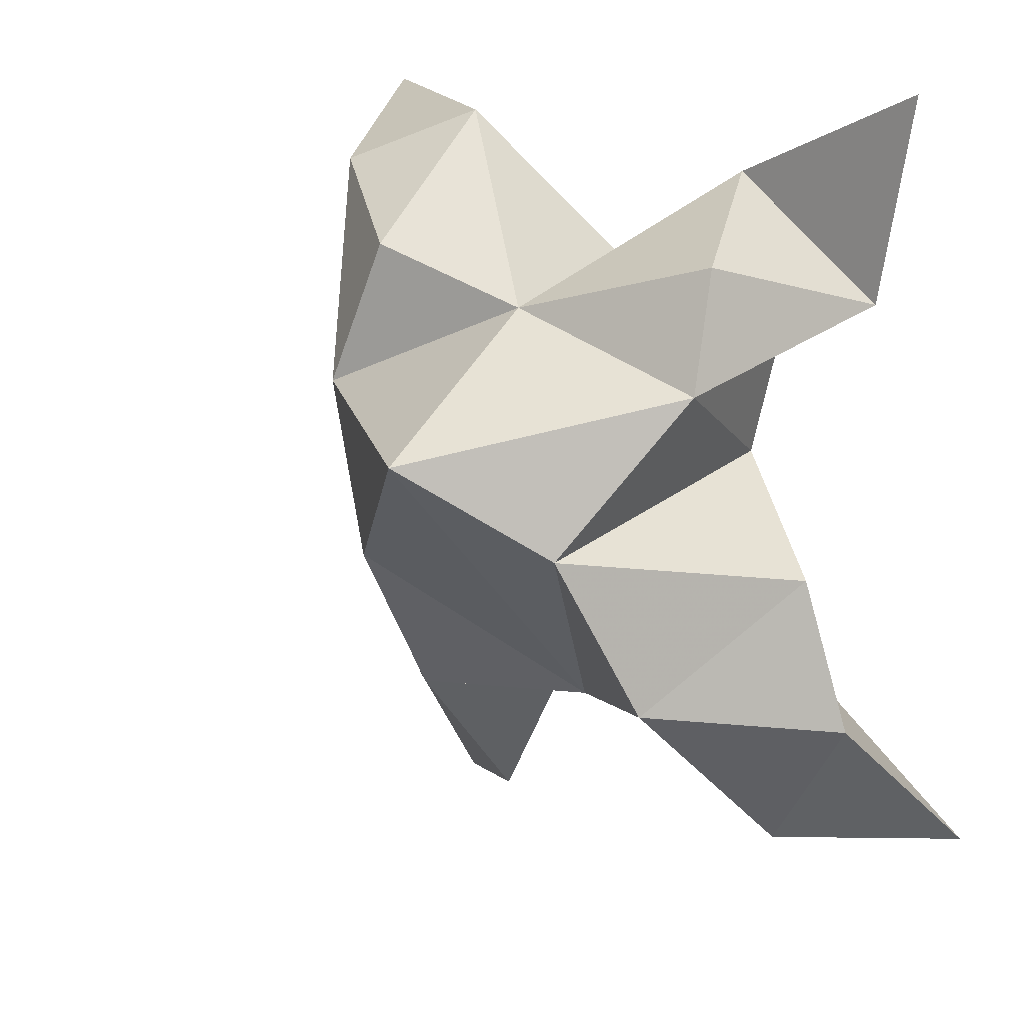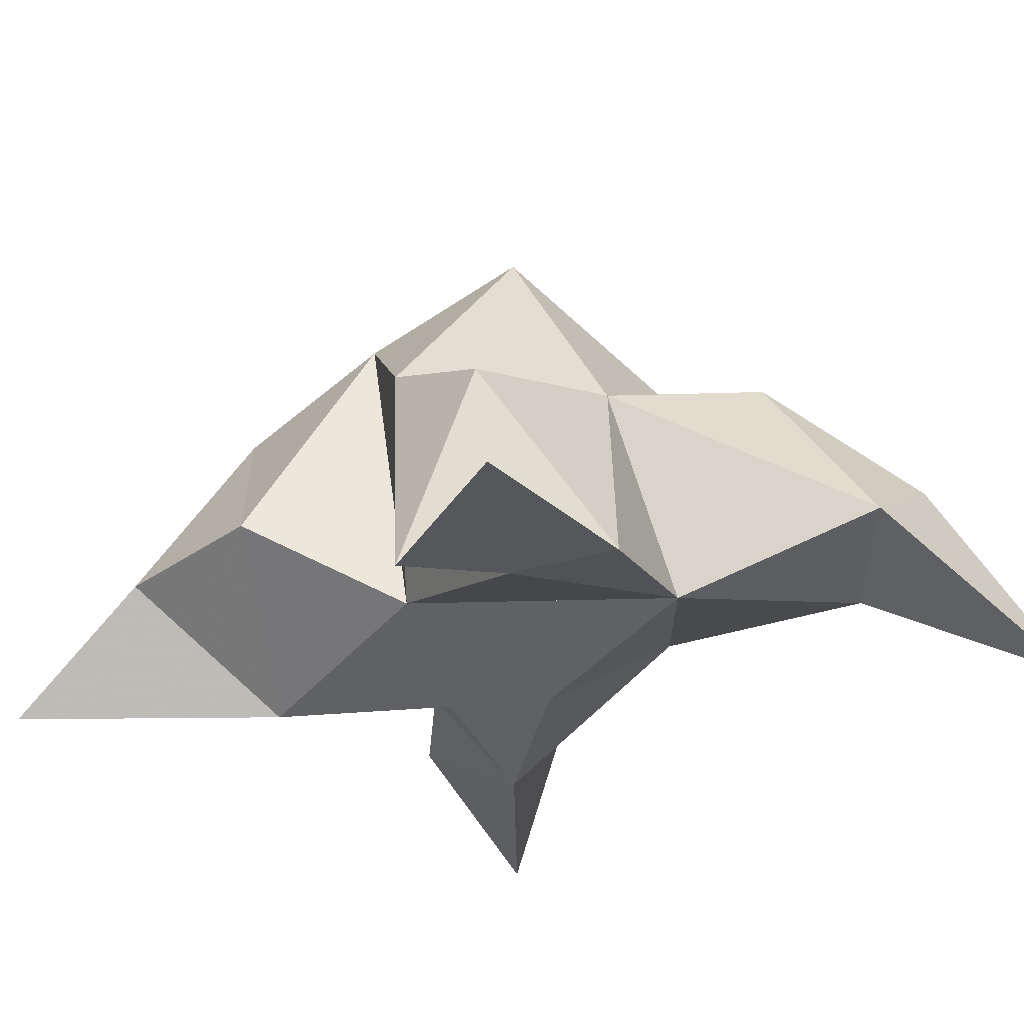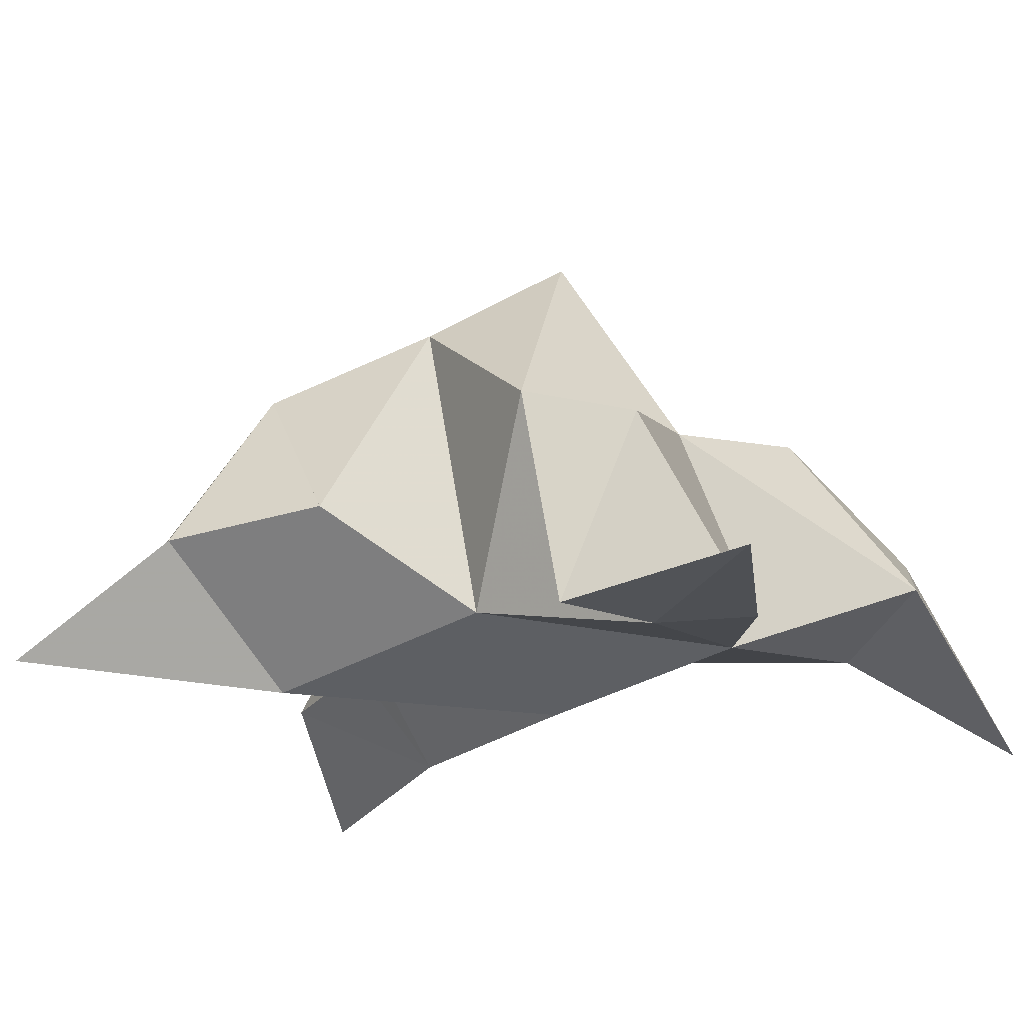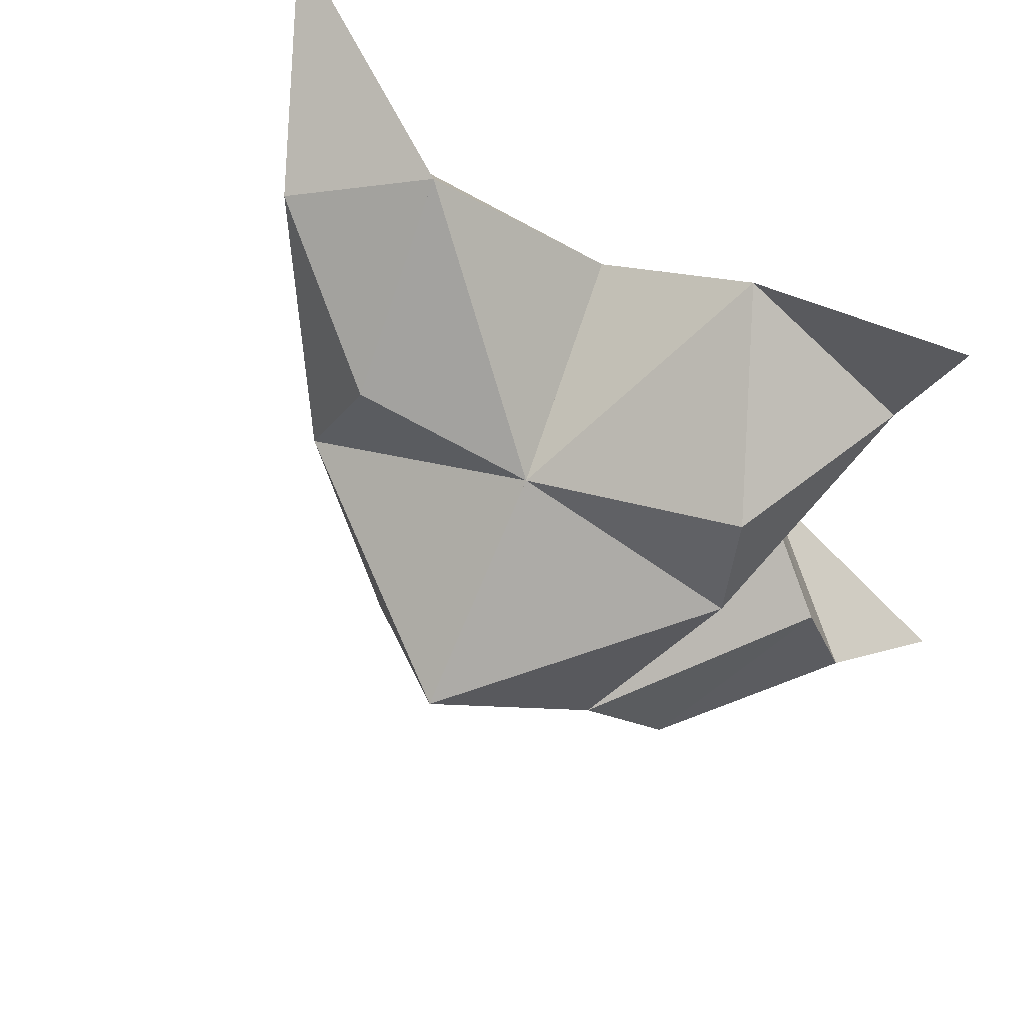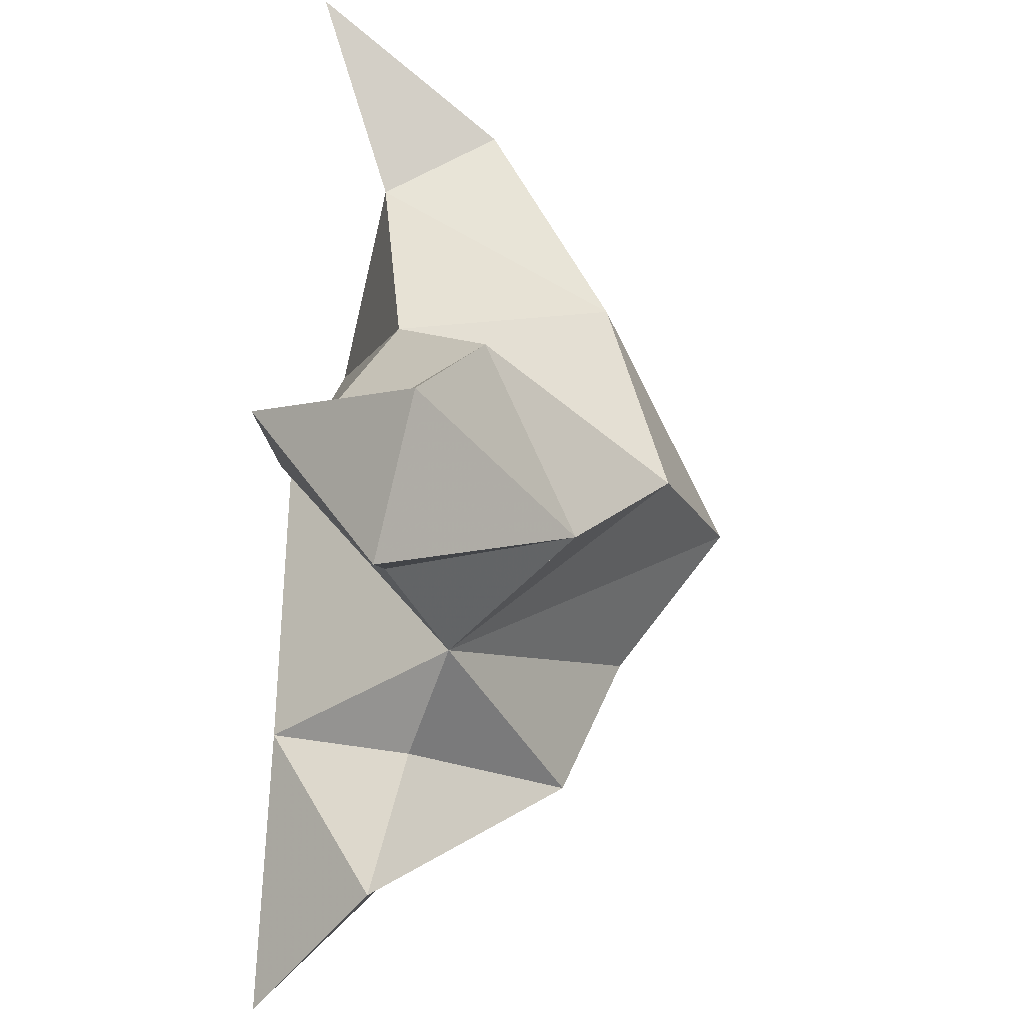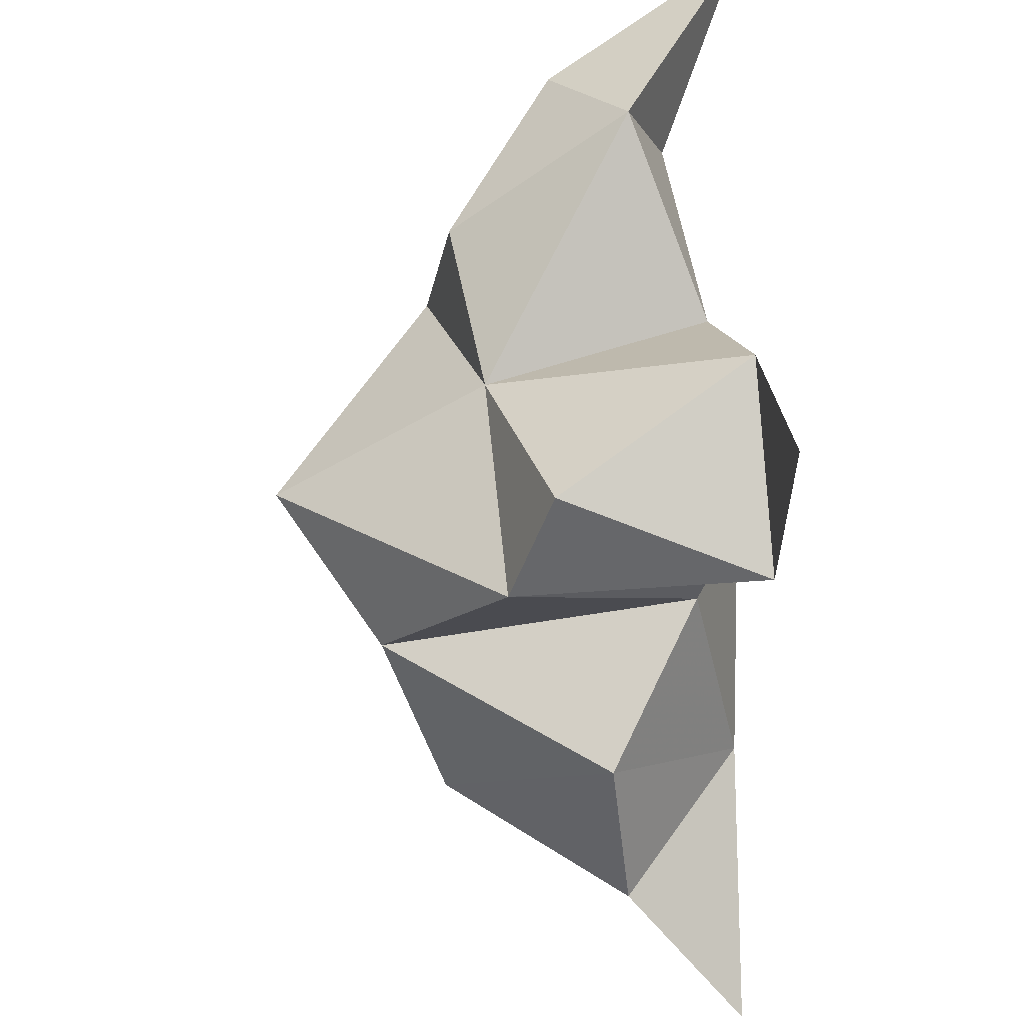
<metadata>
{"format":"obj","ext":"obj","renderer":"f3d","projection":"perspective","resolution":1024,"background":"white","views":[{"elev":16.6,"azim":-134.6,"up":"+Z"},{"elev":-27.3,"azim":-34.0,"up":"+Y"},{"elev":-22.0,"azim":-58.0,"up":"+Y"},{"elev":72.0,"azim":-144.0,"up":"+Z"},{"elev":-62.8,"azim":86.3,"up":"+Z"},{"elev":48.7,"azim":-90.3,"up":"+Z"}]}
</metadata>
<code>
v 0.233 0.1208 -0.04574
v 0.2353 0.1528 -0.01681
v 0.2136 0.1205 -0.04557
v 0.208 0.1483 -0.0142
v 0.2218 0.1466 0.003203
v 0.2189 0.1314 -0.07378
v 0.2311 0.1 -0.02943
v 0.2154 0.1839 -0.0181
v 0.2337 0.1077 0.006639
v 0.3032 0.1 0.03372
v 0.2603 0.1579 -0.01486
v 0.2828 0.1 -0.1163
v 0.2715 0.1142 0.01283
v 0.2382 0.1701 -0.04172
v 0.2417 0.152 -0.07189
v 0.2385 0.1198 -0.08124
v 0.2528 0.1186 -0.1062
v 0.2745 0.1234 -0.08626
v 0.2706 0.1346 -0.05778
v 0.2521 0.1012 -0.07217
v 0.2611 0.1191 -0.031
v 0.2516 0.153 0.01178
v 0.2804 0.1351 0.02279
v 0.2588 0.1216 0.03305
v 0.1704 0.1 0.04165
v 0.183 0.1428 -0.00726
v 0.1531 0.1 -0.09303
v 0.1946 0.1 0.01153
v 0.1943 0.1652 -0.03439
v 0.1841 0.1543 -0.06283
v 0.1975 0.1254 -0.07464
v 0.1813 0.1197 -0.09546
v 0.1642 0.1214 -0.06927
v 0.1717 0.1247 -0.0417
v 0.1942 0.1006 -0.06579
v 0.1975 0.1097 -0.02567
v 0.1862 0.1352 0.01378
v 0.1776 0.1 0.003454
v 0.2074 0.1026 0.02463
f 1 2 4
f 1 2 7
f 1 2 8
f 1 2 14
f 1 2 21
f 1 2 29
f 1 3 4
f 1 3 6
f 1 3 7
f 1 3 29
f 1 4 7
f 1 4 8
f 1 4 29
f 1 6 7
f 1 6 8
f 1 6 14
f 1 6 15
f 1 6 20
f 1 6 29
f 1 7 20
f 1 7 21
f 1 8 14
f 1 8 29
f 1 14 15
f 1 14 19
f 1 14 21
f 1 15 19
f 1 15 20
f 1 19 20
f 1 19 21
f 1 20 21
f 2 4 5
f 2 4 7
f 2 4 8
f 2 4 9
f 2 4 29
f 2 5 8
f 2 5 9
f 2 5 11
f 2 7 9
f 2 7 21
f 2 8 11
f 2 8 14
f 2 8 29
f 2 9 11
f 2 9 21
f 2 11 14
f 2 11 21
f 2 14 21
f 3 4 7
f 3 4 29
f 3 4 36
f 3 6 7
f 3 6 29
f 3 6 30
f 3 6 35
f 3 7 35
f 3 7 36
f 3 29 30
f 3 29 34
f 3 29 36
f 3 30 34
f 3 30 35
f 3 34 35
f 3 34 36
f 3 35 36
f 4 5 8
f 4 5 9
f 4 5 26
f 4 7 9
f 4 7 36
f 4 8 26
f 4 8 29
f 4 9 26
f 4 9 36
f 4 26 29
f 4 26 36
f 4 29 36
f 5 8 11
f 5 8 26
f 5 9 11
f 5 9 22
f 5 9 24
f 5 9 26
f 5 9 37
f 5 9 39
f 5 11 22
f 5 22 24
f 5 26 37
f 5 37 39
f 6 7 20
f 6 7 35
f 6 8 14
f 6 8 29
f 6 14 15
f 6 15 16
f 6 15 20
f 6 16 20
f 6 29 30
f 6 30 31
f 6 30 35
f 6 31 35
f 7 9 21
f 7 9 36
f 7 20 21
f 7 35 36
f 8 11 14
f 8 26 29
f 9 11 13
f 9 11 21
f 9 11 22
f 9 13 21
f 9 13 22
f 9 13 24
f 9 22 24
f 9 26 28
f 9 26 36
f 9 26 37
f 9 28 36
f 9 28 37
f 9 28 39
f 9 37 39
f 10 13 23
f 10 13 24
f 10 23 24
f 11 13 21
f 11 13 22
f 11 13 23
f 11 14 21
f 11 22 23
f 12 17 18
f 12 17 20
f 12 18 20
f 13 22 23
f 13 22 24
f 13 23 24
f 14 15 19
f 14 19 21
f 15 16 17
f 15 16 18
f 15 16 19
f 15 16 20
f 15 17 18
f 15 17 20
f 15 18 19
f 15 18 20
f 15 19 20
f 16 17 18
f 16 17 20
f 16 18 19
f 16 18 20
f 16 19 20
f 17 18 20
f 18 19 20
f 19 20 21
f 22 23 24
f 25 28 38
f 25 28 39
f 25 38 39
f 26 28 36
f 26 28 37
f 26 28 38
f 26 29 36
f 26 37 38
f 27 32 33
f 27 32 35
f 27 33 35
f 28 37 38
f 28 37 39
f 28 38 39
f 29 30 34
f 29 34 36
f 30 31 32
f 30 31 33
f 30 31 34
f 30 31 35
f 30 32 33
f 30 32 35
f 30 33 34
f 30 33 35
f 30 34 35
f 31 32 33
f 31 32 35
f 31 33 34
f 31 33 35
f 31 34 35
f 32 33 35
f 33 34 35
f 34 35 36
f 37 38 39

</code>
